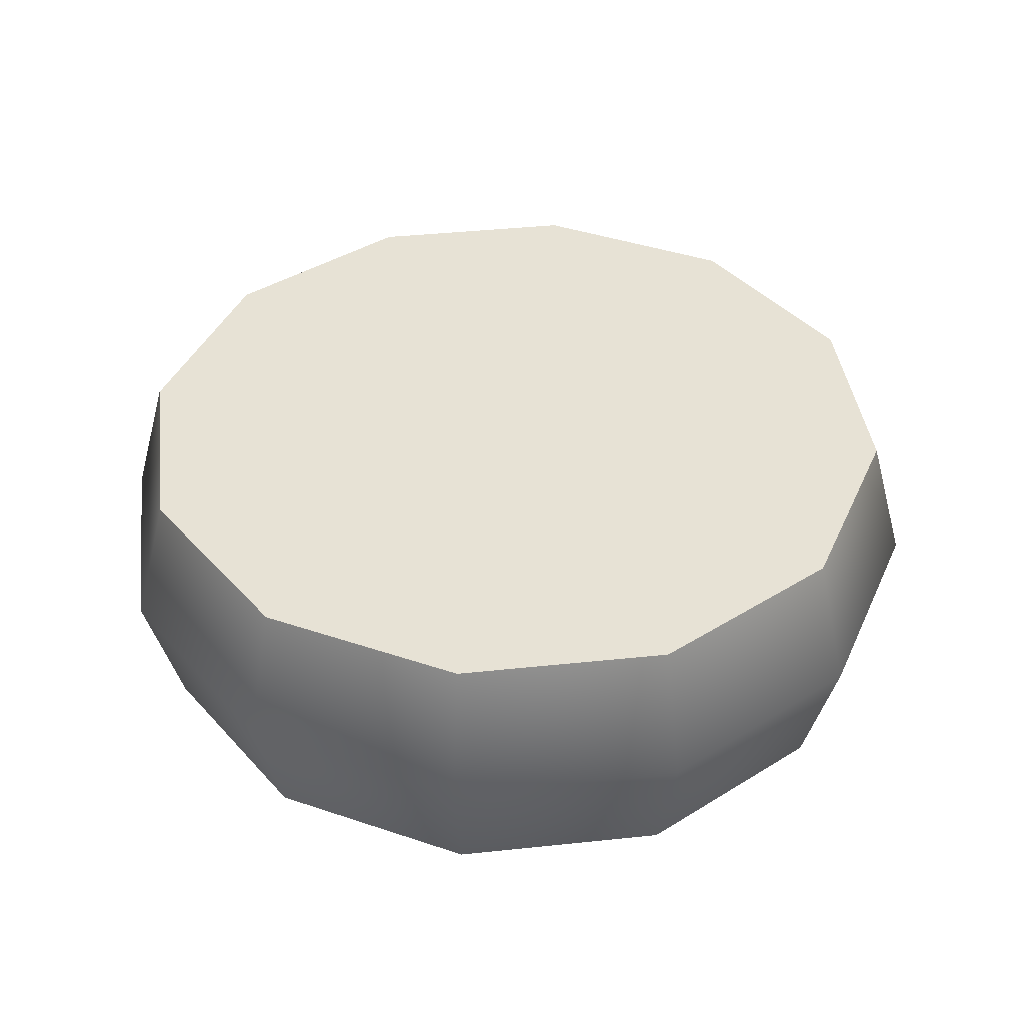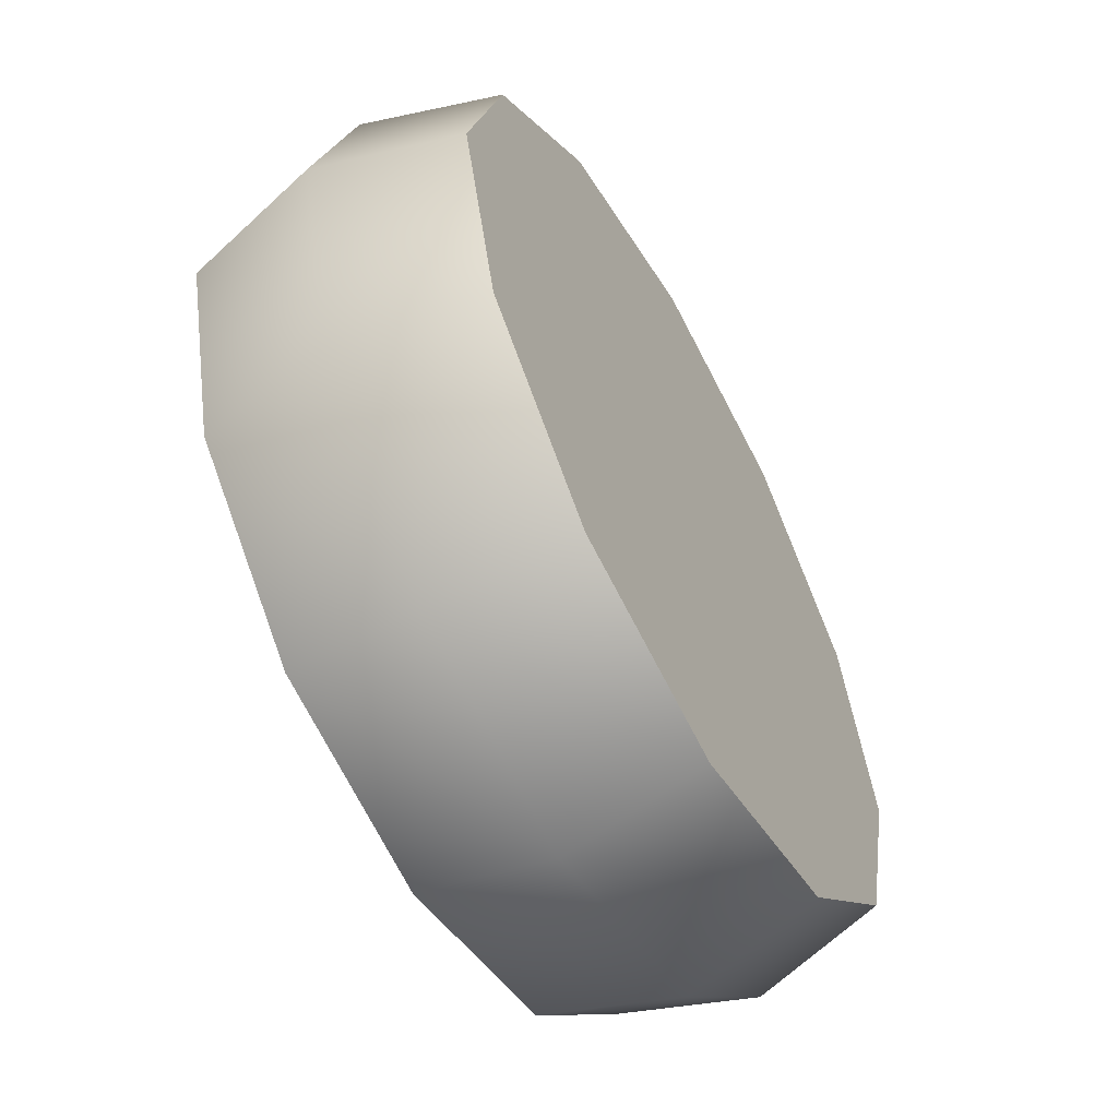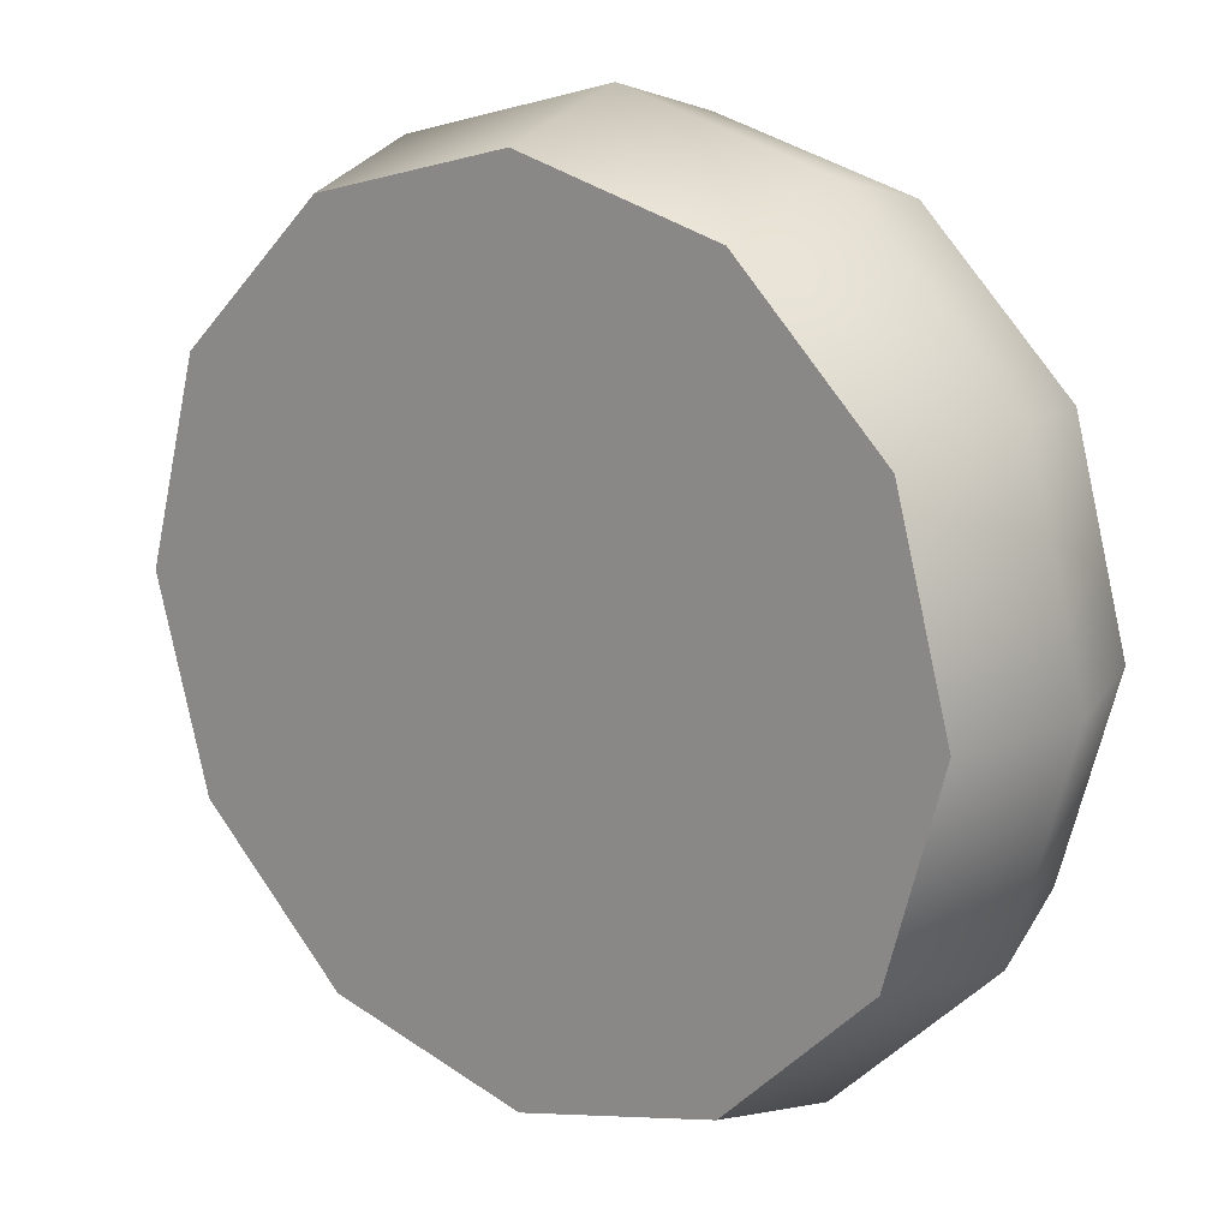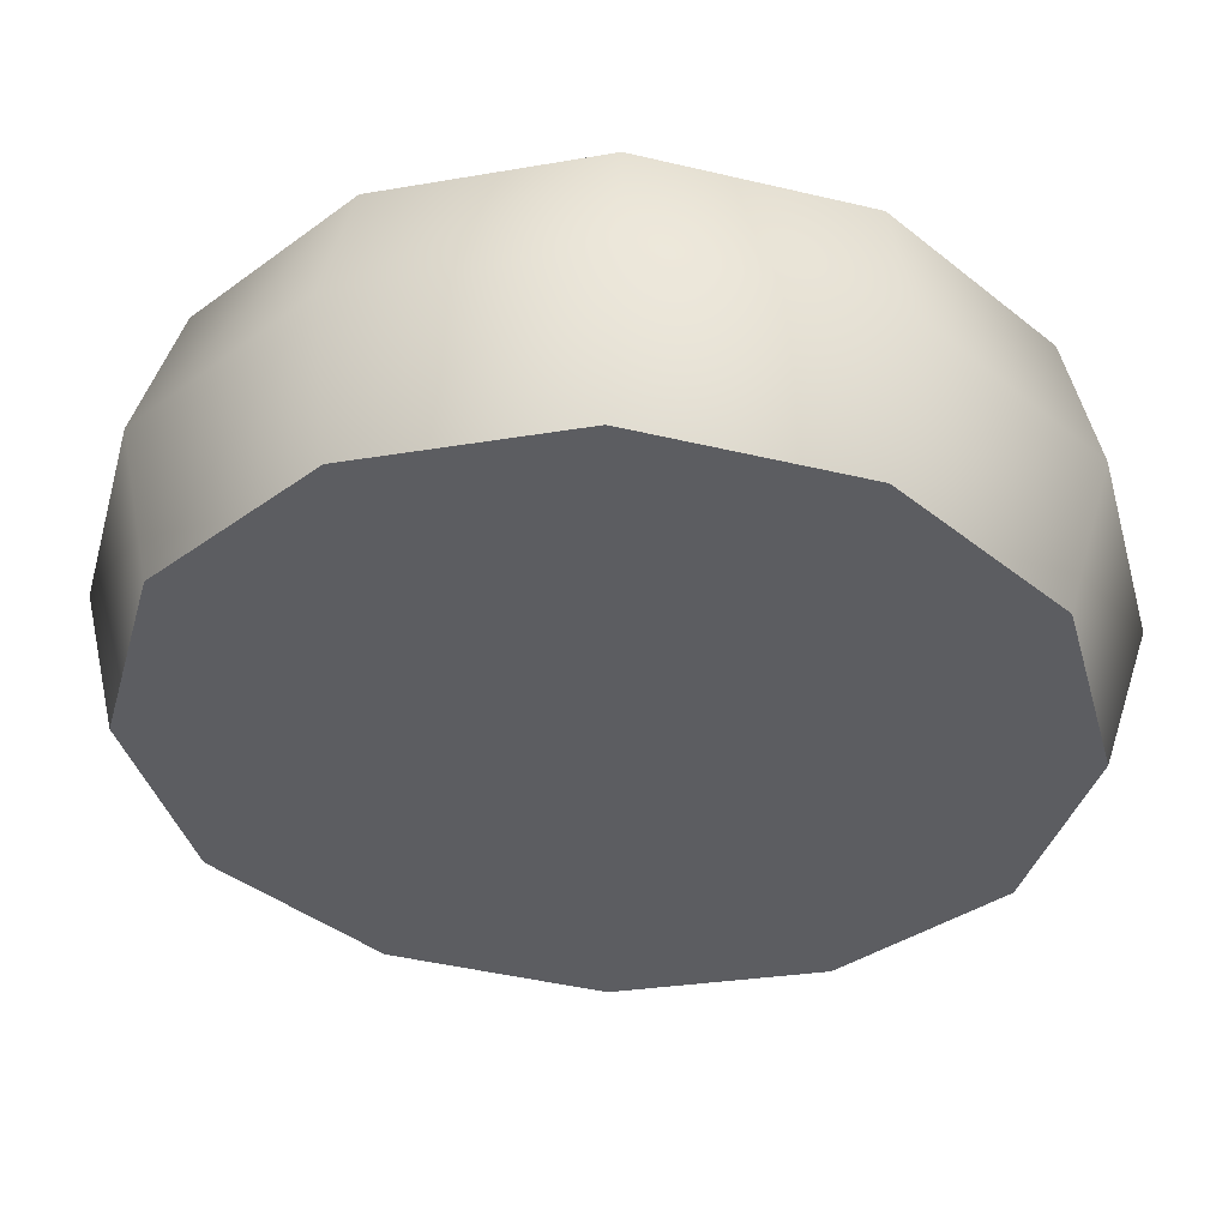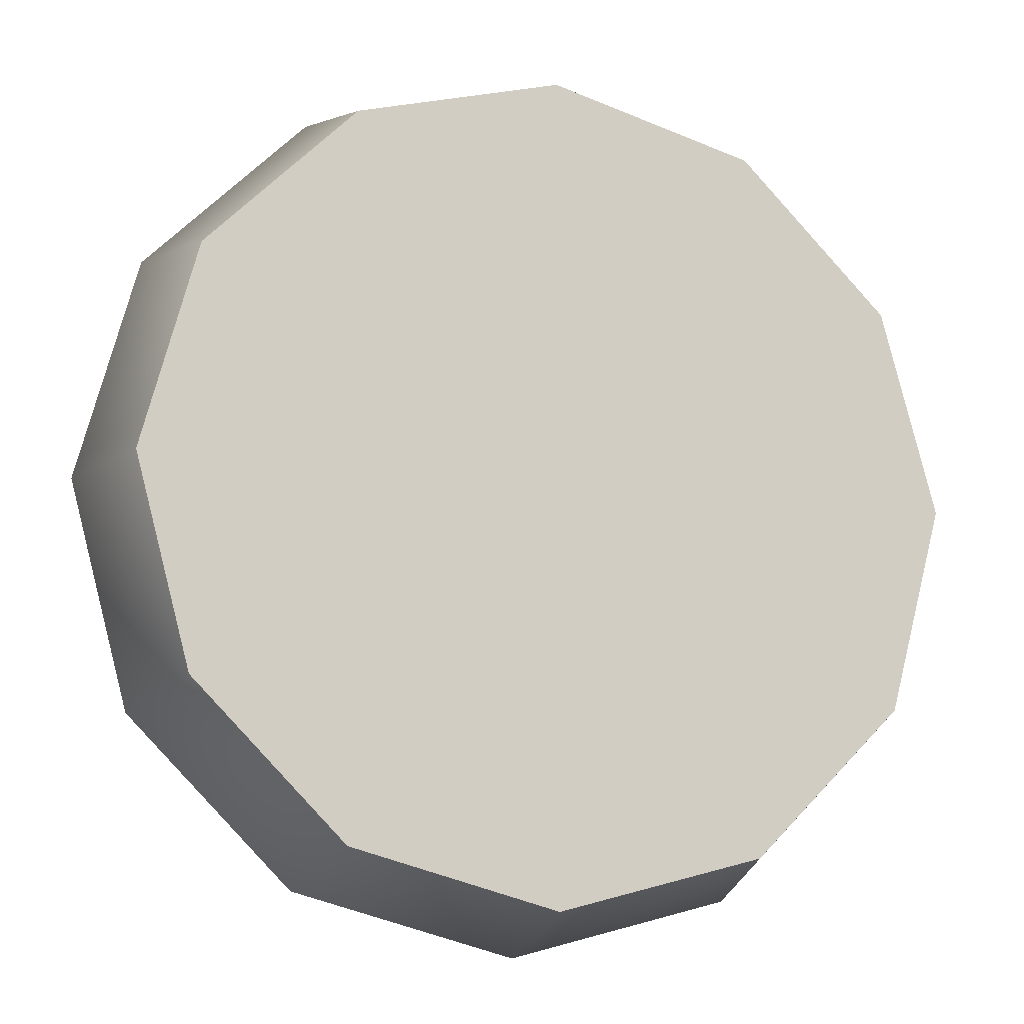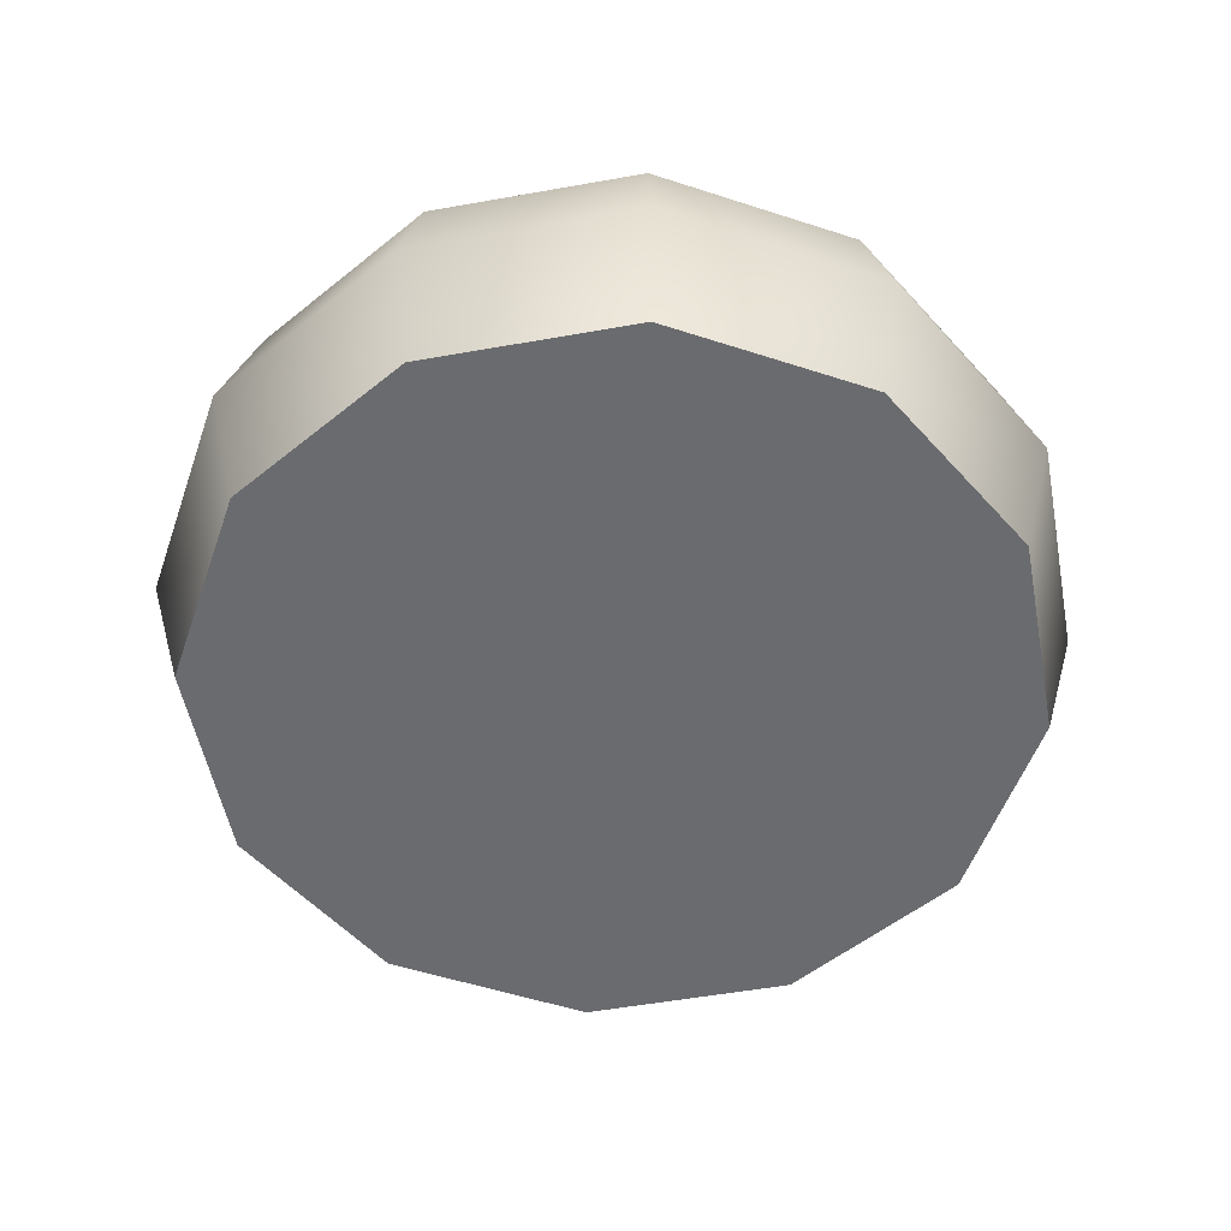
<metadata>
{"format":"obj","ext":"obj","renderer":"f3d","projection":"perspective","resolution":1024,"background":"white","views":[{"elev":40.4,"azim":157.6,"up":"+Y"},{"elev":-58.1,"azim":118.8,"up":"+Z"},{"elev":17.0,"azim":-143.0,"up":"+Z"},{"elev":53.6,"azim":-177.5,"up":"+Z"},{"elev":-12.8,"azim":160.9,"up":"+Z"},{"elev":-53.3,"azim":115.8,"up":"+Y"}]}
</metadata>
<code>
v 18.37 -38.94 -10.6
v 10.6 -38.94 -18.37
v 0 -38.94 -21.21
v -10.6 -38.94 -18.37
v -18.37 -38.94 -10.6
v -21.21 -38.94 0
v -18.37 -38.94 10.6
v -10.6 -38.94 18.37
v 0 -38.94 21.21
v 10.6 -38.94 18.37
v 18.37 -38.94 10.6
v 21.21 -38.94 0
v 16.85 -45.39 -9.726
v 9.726 -45.39 -16.85
v 0 -45.39 -19.45
v -9.726 -45.39 -16.85
v -16.85 -45.39 -9.726
v -19.45 -45.39 0
v -16.85 -45.39 9.726
v -9.726 -45.39 16.85
v 0 -45.39 19.45
v 9.726 -45.39 16.85
v 16.85 -45.39 9.726
v 19.45 -45.39 0
v 9.726 -32.49 -16.85
v 16.85 -32.49 -9.726
v 0 -32.49 -19.45
v -9.726 -32.49 -16.85
v -16.85 -32.49 -9.726
v -19.45 -32.49 0
v -16.85 -32.49 9.726
v -9.726 -32.49 16.85
v 0 -32.49 19.45
v 9.726 -32.49 16.85
v 16.85 -32.49 9.726
v 19.45 -32.49 0
v 0 -32.49 0
v 0 -45.39 0
f 13 14 2 1
f 14 15 3 2
f 15 16 4 3
f 16 17 5 4
f 17 18 6 5
f 18 19 7 6
f 19 20 8 7
f 20 21 9 8
f 21 22 10 9
f 22 23 11 10
f 23 24 12 11
f 24 13 1 12
f 1 2 25 26
f 2 3 27 25
f 3 4 28 27
f 4 5 29 28
f 5 6 30 29
f 6 7 31 30
f 7 8 32 31
f 8 9 33 32
f 9 10 34 33
f 10 11 35 34
f 11 12 36 35
f 12 1 26 36
f 32 37 31
f 24 38 13
f 37 29 30
f 34 37 33
f 26 37 36
f 35 37 34
f 28 37 27
f 36 37 35
f 28 29 37
f 27 37 25
f 31 37 30
f 33 37 32
f 25 37 26
f 23 38 24
f 22 38 23
f 17 38 18
f 22 21 38
f 16 38 17
f 38 21 20
f 15 38 16
f 38 20 19
f 14 38 15
f 38 19 18
f 13 38 14

</code>
